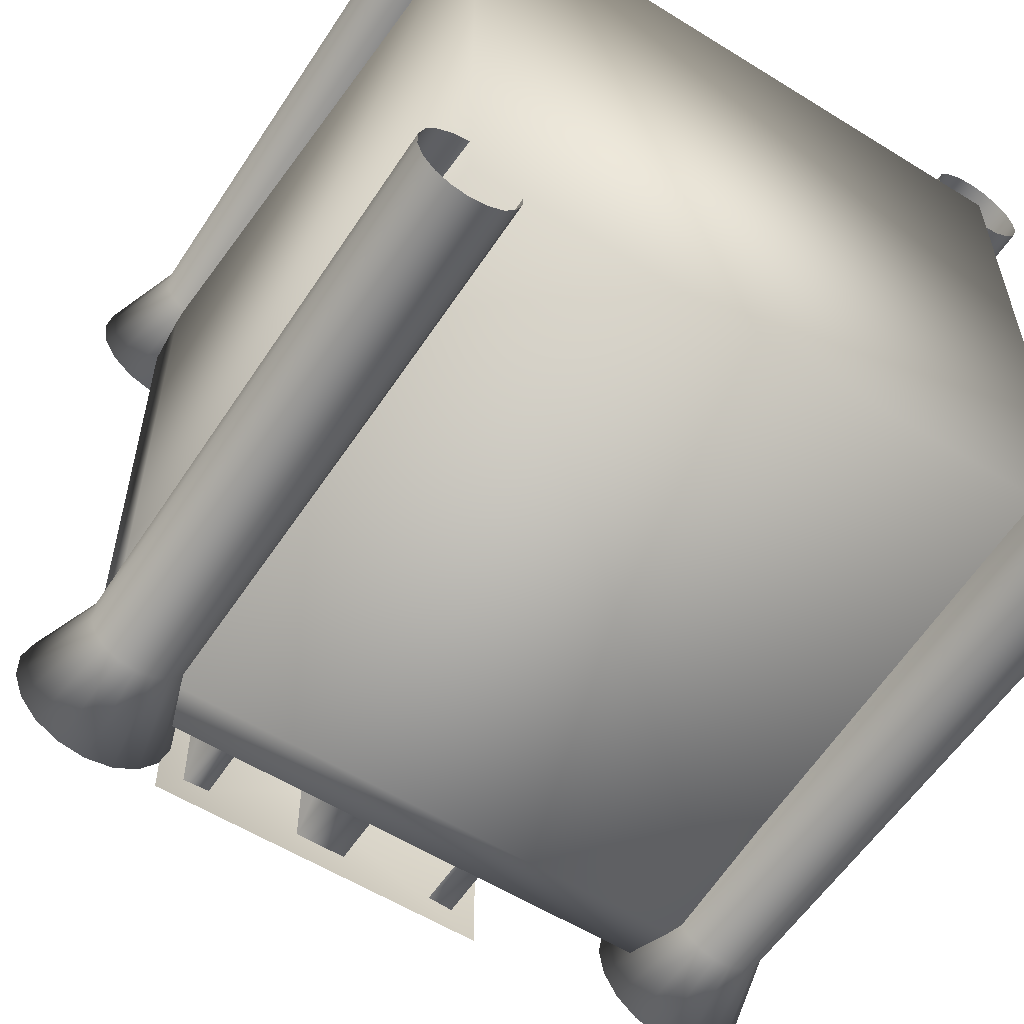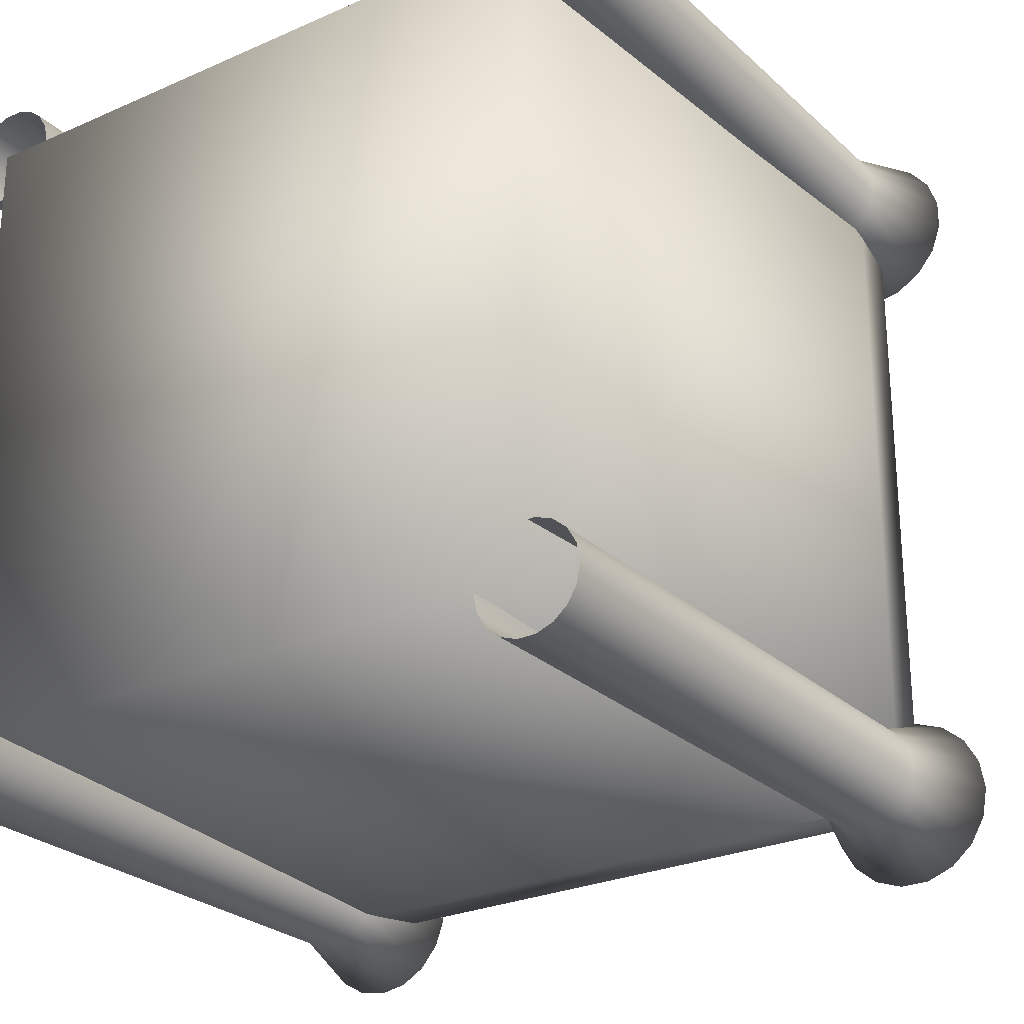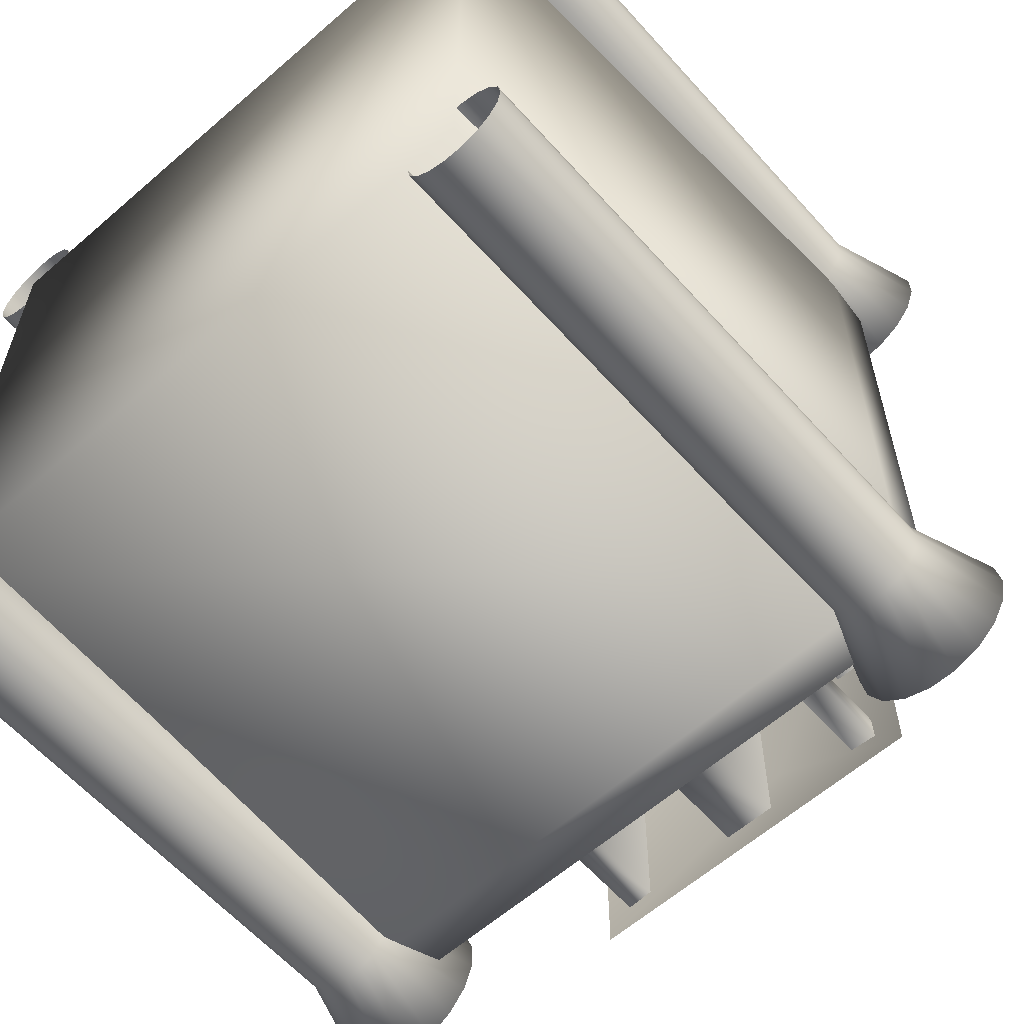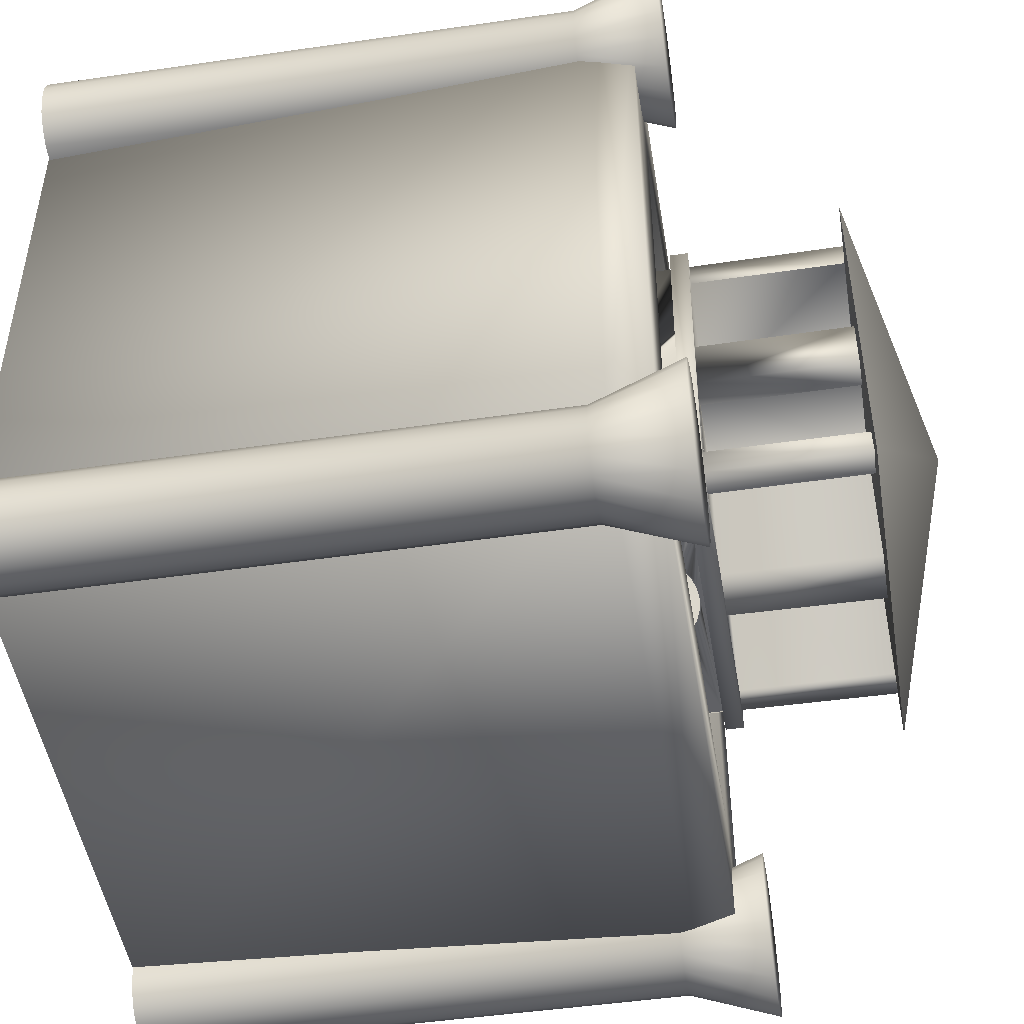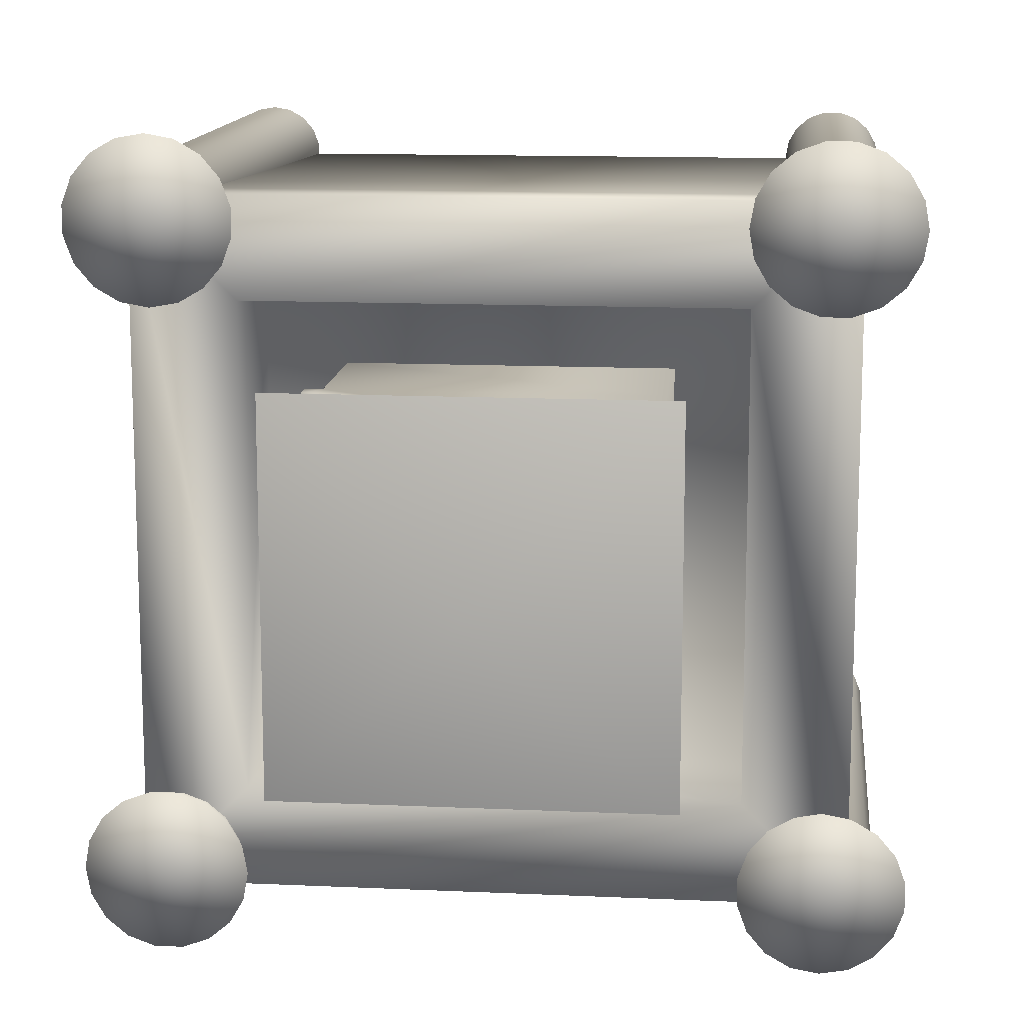
<metadata>
{"format":"obj","ext":"obj","renderer":"f3d","projection":"perspective","resolution":1024,"background":"white","views":[{"elev":-57.3,"azim":-32.9,"up":"+Z"},{"elev":-26.0,"azim":35.3,"up":"+Z"},{"elev":-60.9,"azim":41.6,"up":"+Z"},{"elev":-48.6,"azim":99.2,"up":"+Z"},{"elev":13.3,"azim":-174.1,"up":"+Z"}]}
</metadata>
<code>
v  -20.1 0 19.92
v  -20.1 0 -19.9
v  20.1 0 -19.9
v  20.1 0 19.9
v  21.71 35.71 21.43
v  -21.65 35.71 21.43
v  -21.65 35.71 -21.5
v  -15 30 15
v  15 30 15
v  15 30 -15
v  -15 30 -15
v  -15.11 38.37 15.11
v  15.18 38.37 15.11
v  -15.11 38.37 -15.18
v  15.18 38.37 -15.18
v  -21.59 38.37 21.37
v  21.64 38.37 21.37
v  -21.59 38.37 -21.44
v  21.66 38.37 -21.44
v  21.71 35.71 -21.5
v  16.83 0.0646 20.56
v  16.83 34.81 20.56
v  16.83 34.81 19.44
v  16.83 0.0646 19.44
v  17.21 0.0646 21.61
v  17.21 34.81 21.61
v  17.93 0.0646 22.46
v  17.93 34.81 22.46
v  18.9 0.0646 23.02
v  18.9 34.81 23.02
v  20 0.0646 23.22
v  20 34.81 23.22
v  21.1 0.0646 23.02
v  21.1 34.81 23.02
v  22.07 0.0646 22.46
v  22.07 34.81 22.46
v  22.79 0.0646 21.61
v  22.79 34.81 21.61
v  23.17 0.0646 20.56
v  23.17 34.81 20.56
v  23.17 0.0646 19.44
v  23.17 34.81 19.44
v  22.79 0.0646 18.39
v  22.79 34.81 18.39
v  22.07 0.0646 17.54
v  22.07 34.81 17.54
v  21.1 0.0646 16.98
v  21.1 34.85 16.98
v  20 0.0646 16.78
v  20 34.81 16.78
v  18.9 34.94 16.98
v  18.26 40.35 15.23
v  20 40.35 14.92
v  17.93 34.94 17.54
v  16.74 40.35 16.11
v  17.21 34.94 18.39
v  15.6 40.35 17.46
v  15 40.35 19.12
v  15 40.35 20.88
v  15.6 40.35 22.54
v  16.74 40.35 23.89
v  18.26 40.35 24.77
v  20 40.35 25.08
v  21.74 40.35 24.77
v  23.26 40.35 23.89
v  24.4 40.35 22.54
v  25 40.35 20.88
v  25 40.35 19.12
v  24.4 40.35 17.46
v  23.26 40.35 16.11
v  21.74 40.35 15.23
v  20 40.35 20
v  20.56 0.0646 -16.83
v  20.56 34.81 -16.83
v  19.44 34.81 -16.83
v  19.44 0.0646 -16.83
v  21.61 0.0646 -17.21
v  21.61 34.81 -17.21
v  22.46 0.0646 -17.93
v  22.46 34.81 -17.93
v  23.02 0.0646 -18.9
v  23.02 34.81 -18.9
v  23.22 0.0646 -20
v  23.22 34.81 -20
v  23.02 0.0646 -21.1
v  23.02 34.81 -21.1
v  22.46 0.0646 -22.07
v  22.46 34.81 -22.07
v  21.61 0.0646 -22.79
v  21.61 34.81 -22.79
v  20.56 0.0646 -23.17
v  20.56 34.81 -23.17
v  19.44 0.0646 -23.17
v  19.44 34.81 -23.17
v  18.39 0.0646 -22.79
v  18.39 34.81 -22.79
v  17.54 0.0646 -22.07
v  17.54 34.81 -22.07
v  16.98 0.0646 -21.1
v  16.98 34.85 -21.1
v  16.78 0.0646 -20
v  16.78 34.81 -20
v  16.98 34.94 -18.9
v  15.23 40.35 -18.26
v  14.92 40.35 -20
v  17.54 34.94 -17.93
v  16.11 40.35 -16.74
v  18.39 34.94 -17.21
v  17.46 40.35 -15.6
v  19.12 40.35 -15
v  20.88 40.35 -15
v  22.54 40.35 -15.6
v  23.89 40.35 -16.74
v  24.77 40.35 -18.26
v  25.08 40.35 -20
v  24.77 40.35 -21.74
v  23.89 40.35 -23.26
v  22.54 40.35 -24.4
v  20.88 40.35 -25
v  19.12 40.35 -25
v  17.46 40.35 -24.4
v  16.11 40.35 -23.26
v  15.23 40.35 -21.74
v  20 40.35 -20
v  -16.83 0.0646 -20.56
v  -16.83 34.81 -20.56
v  -16.83 34.81 -19.44
v  -16.83 0.0646 -19.44
v  -17.21 0.0646 -21.61
v  -17.21 34.81 -21.61
v  -17.93 0.0646 -22.46
v  -17.93 34.81 -22.46
v  -18.9 0.0646 -23.02
v  -18.9 34.81 -23.02
v  -20 0.0646 -23.22
v  -20 34.81 -23.22
v  -21.1 0.0646 -23.02
v  -21.1 34.81 -23.02
v  -22.07 0.0646 -22.46
v  -22.07 34.81 -22.46
v  -22.79 0.0646 -21.61
v  -22.79 34.81 -21.61
v  -23.17 0.0646 -20.56
v  -23.17 34.81 -20.56
v  -23.17 0.0646 -19.44
v  -23.17 34.81 -19.44
v  -22.79 0.0646 -18.39
v  -22.79 34.81 -18.39
v  -22.07 0.0646 -17.53
v  -22.07 34.81 -17.53
v  -21.1 0.0646 -16.98
v  -21.1 34.85 -16.98
v  -20 0.0646 -16.78
v  -20 34.81 -16.78
v  -18.9 34.94 -16.98
v  -18.26 40.35 -15.23
v  -20 40.35 -14.92
v  -17.93 34.94 -17.53
v  -16.74 40.35 -16.11
v  -17.21 34.94 -18.39
v  -15.6 40.35 -17.46
v  -15 40.35 -19.12
v  -15 40.35 -20.88
v  -15.6 40.35 -22.54
v  -16.74 40.35 -23.89
v  -18.26 40.35 -24.77
v  -20 40.35 -25.08
v  -21.74 40.35 -24.77
v  -23.26 40.35 -23.89
v  -24.4 40.35 -22.54
v  -25 40.35 -20.88
v  -25 40.35 -19.12
v  -24.4 40.35 -17.46
v  -23.26 40.35 -16.11
v  -21.74 40.35 -15.23
v  -20 40.35 -20
v  0 54.21 -0
v  -11.84 50 11.84
v  11.84 50 11.84
v  11.84 50 -11.84
v  -11.84 50 -11.84
v  10 30 10
v  10 39.03 10
v  -10.38 39.03 10
v  -10.38 30 10
v  10.01 40.18 10
v  -10.04 49.95 10.04
v  -10 40.18 -10
v  -10 30 -10
v  -10.04 49.95 -10.04
v  11.11 39.03 10
v  11.11 40.18 10
v  1.756 40.07 -10.01
v  1.756 49.87 -10.04
v  1.756 49.87 -0.3289
v  1.756 40 -0.3289
v  11.11 38.9 -11.55
v  11.11 40.05 -11.55
v  10.01 40.06 -1.756
v  8.243 40 -1.756
v  8.243 49.87 -1.756
v  10.04 49.87 -1.756
v  8.239 40.03 -9.989
v  8.243 40 -0.3289
v  8.243 49.87 -0.3289
v  -1.688 40.05 -10
v  -8.243 40.16 -10
v  -8.243 40 -0.3289
v  -1.756 40 -0.3289
v  10 38.9 -11.55
v  10 40.05 -11.55
v  10.04 49.87 8.243
v  10 40.17 8.243
v  0.5334 40 8.243
v  0.5334 49.87 8.243
v  9.988 40.03 -9.99
v  -10 40.18 -11.55
v  -10 39.03 -11.55
v  -10 39.03 -10
v  10.01 40.08 1.742
v  -3.171 40 1.756
v  0.5334 49.87 1.756
v  10 40.03 -8.243
v  8.243 49.87 -9.952
v  10.03 49.93 -10.01
v  -8.243 49.87 -10.04
v  -8.243 49.87 -0.3289
v  10 30 -10
v  -2.799 37.77 -10
v  -3.748 36.87 -10
v  -9.919 38.96 -10
v  -1.867 38.33 -10
v  -2.575 30 -6.348
v  -3.665 30 -10
v  -3.665 36.83 -10
v  -2.575 36.97 -6.348
v  1.828 37 -6.348
v  1.828 30 -6.348
v  -1.746 49.87 -0.3289
v  -1.746 40 -0.3289
v  -1.755 49.87 -10.04
v  10.04 49.87 1.756
v  3.707 30.04 -10
v  3.665 36.82 -10
v  3.748 36.86 -10
v  2.749 37.7 -10
v  2.8 37.77 -10
v  1.833 38.25 -10
v  1.867 38.33 -10
v  0.9164 38.54 -10
v  0.9326 38.62 -10
v  -0 38.62 -10
v  -0 38.7 -10
v  -0.9164 38.54 -10
v  -0.9326 38.62 -10
v  -1.833 38.25 -10
v  -2.749 37.7 -10
v  -3.748 30.08 -10
v  -9.917 30.08 -10
v  -4.223 39.65 -10
v  9.917 30.08 -10
v  -4.223 39.95 -10
v  -1.688 39.97 -10
v  10.04 49.95 10.04
v  10 39.41 6.799
v  10 40 -1.756
v  1.69 39.96 -10.04
v  8.239 39.94 -9.989
v  10 49.9 -8.243
v  -20.56 0.0646 16.83
v  -20.56 34.81 16.83
v  -19.44 34.81 16.83
v  -19.44 0.0646 16.83
v  -21.61 0.0646 17.21
v  -21.61 34.81 17.21
v  -22.46 0.0646 17.93
v  -22.46 34.81 17.93
v  -23.02 0.0646 18.9
v  -23.02 34.81 18.9
v  -23.22 0.0646 20
v  -23.22 34.81 20
v  -23.02 0.0646 21.1
v  -23.02 34.81 21.1
v  -22.46 0.0646 22.07
v  -22.46 34.81 22.07
v  -21.61 0.0646 22.79
v  -21.61 34.81 22.79
v  -20.56 0.0646 23.17
v  -20.56 34.81 23.17
v  -19.44 0.0646 23.17
v  -19.44 34.81 23.17
v  -18.39 0.0646 22.79
v  -18.39 34.81 22.79
v  -17.54 0.0646 22.07
v  -17.54 34.81 22.07
v  -16.98 0.0646 21.1
v  -16.98 34.85 21.1
v  -16.78 0.0646 20
v  -16.78 34.81 20
v  -16.98 34.94 18.9
v  -15.23 40.35 18.26
v  -14.92 40.35 20
v  -17.54 34.94 17.93
v  -16.11 40.35 16.74
v  -18.39 34.94 17.21
v  -17.46 40.35 15.6
v  -19.12 40.35 15
v  -20.88 40.35 15
v  -22.54 40.35 15.6
v  -23.89 40.35 16.74
v  -24.77 40.35 18.26
v  -25.08 40.35 20
v  -24.77 40.35 21.74
v  -23.89 40.35 23.26
v  -22.54 40.35 24.4
v  -20.88 40.35 25
v  -19.12 40.35 25
v  -17.46 40.35 24.4
v  -16.11 40.35 23.26
v  -15.23 40.35 21.74
v  -20 40.35 20
o CornerPiece
g CornerPiece
f 1 2 3 4
f 1 4 5 6
f 1 6 7 2
f 8 9 10 11
f 12 13 9 8
f 12 8 11 14
f 14 11 10 15
f 15 10 9 13
f 13 12 16 17
f 5 17 16 6
f 6 16 18 7
f 7 18 19 20
f 20 19 17 5
f 18 16 12 14
f 19 18 14 15
f 17 19 15 13
f 2 7 20 3
f 3 20 5 4
f 21 22 23 24
f 21 25 26 22
f 25 27 28 26
f 27 29 30 28
f 29 31 32 30
f 31 33 34 32
f 33 35 36 34
f 35 37 38 36
f 37 39 40 38
f 39 41 42 40
f 41 43 44 42
f 43 45 46 44
f 45 47 48 46
f 47 49 50 48
f 50 51 52 53
f 51 54 55 52
f 54 56 57 55
f 56 23 58 57
f 23 22 59 58
f 22 26 60 59
f 26 28 61 60
f 28 30 62 61
f 30 32 63 62
f 32 34 64 63
f 34 36 65 64
f 36 38 66 65
f 38 40 67 66
f 40 42 68 67
f 42 44 69 68
f 44 46 70 69
f 46 48 71 70
f 48 50 53 71
f 71 53 72
f 53 52 72
f 52 55 72
f 55 57 72
f 57 58 72
f 58 59 72
f 59 60 72
f 60 61 72
f 61 62 72
f 62 63 72
f 63 64 72
f 64 65 72
f 65 66 72
f 66 67 72
f 67 68 72
f 68 69 72
f 69 70 72
f 70 71 72
f 73 74 75 76
f 73 77 78 74
f 77 79 80 78
f 79 81 82 80
f 81 83 84 82
f 83 85 86 84
f 85 87 88 86
f 87 89 90 88
f 89 91 92 90
f 91 93 94 92
f 93 95 96 94
f 95 97 98 96
f 97 99 100 98
f 99 101 102 100
f 102 103 104 105
f 103 106 107 104
f 106 108 109 107
f 108 75 110 109
f 75 74 111 110
f 74 78 112 111
f 78 80 113 112
f 80 82 114 113
f 82 84 115 114
f 84 86 116 115
f 86 88 117 116
f 88 90 118 117
f 90 92 119 118
f 92 94 120 119
f 94 96 121 120
f 96 98 122 121
f 98 100 123 122
f 100 102 105 123
f 123 105 124
f 105 104 124
f 104 107 124
f 107 109 124
f 109 110 124
f 110 111 124
f 111 112 124
f 112 113 124
f 113 114 124
f 114 115 124
f 115 116 124
f 116 117 124
f 117 118 124
f 118 119 124
f 119 120 124
f 120 121 124
f 121 122 124
f 122 123 124
f 125 126 127 128
f 125 129 130 126
f 129 131 132 130
f 131 133 134 132
f 133 135 136 134
f 135 137 138 136
f 137 139 140 138
f 139 141 142 140
f 141 143 144 142
f 143 145 146 144
f 145 147 148 146
f 147 149 150 148
f 149 151 152 150
f 151 153 154 152
f 154 155 156 157
f 155 158 159 156
f 158 160 161 159
f 160 127 162 161
f 127 126 163 162
f 126 130 164 163
f 130 132 165 164
f 132 134 166 165
f 134 136 167 166
f 136 138 168 167
f 138 140 169 168
f 140 142 170 169
f 142 144 171 170
f 144 146 172 171
f 146 148 173 172
f 148 150 174 173
f 150 152 175 174
f 152 154 157 175
f 175 157 176
f 157 156 176
f 156 159 176
f 159 161 176
f 161 162 176
f 162 163 176
f 163 164 176
f 164 165 176
f 165 166 176
f 166 167 176
f 167 168 176
f 168 169 176
f 169 170 176
f 170 171 176
f 171 172 176
f 172 173 176
f 173 174 176
f 174 175 176
f 177 178 179
f 177 180 181
f 177 181 178
f 177 179 180
f 182 183 184 185
f 183 186 187 184
f 184 188 189 185
f 184 187 190 188
f 183 191 192 186
f 193 194 195 196
f 191 197 198 192
f 199 200 201 202
f 203 193 196 204
f 195 205 204 196
f 206 207 208 209
f 197 210 211 198
f 212 213 214 215
f 188 216 211 217
f 210 218 217 211
f 219 188 217 218
f 220 221 214 213
f 221 222 215 214
f 223 203 200 199
f 223 198 211 216
f 216 203 224 225
f 226 227 208 207
f 182 228 183
f 229 230 231 232
f 233 234 235 236
f 233 236 237 238
f 208 227 239 240
f 240 239 241 206
f 222 221 220 242
f 243 244 245
f 244 246 247 245
f 246 248 249 247
f 248 250 251 249
f 250 252 253 251
f 252 254 255 253
f 254 256 232 255
f 256 257 229 232
f 257 235 230 229
f 235 234 258 230
f 230 258 259 231
f 231 253 255 232
f 231 260 253
f 216 247 249 251
f 216 261 245 247
f 261 243 245
f 260 262 263 253
f 194 193 206 241
f 226 207 188 190
f 242 220 199 202
f 213 186 192
f 220 213 192 198
f 186 213 212 264
f 186 264 187
f 228 220 265 183
f 228 266 199 220
f 263 267 251
f 263 251 253
f 267 268 216 251
f 223 199 220 198
f 223 216 225 269
f 228 216 223 266
f 270 271 272 273
f 270 274 275 271
f 274 276 277 275
f 276 278 279 277
f 278 280 281 279
f 280 282 283 281
f 282 284 285 283
f 284 286 287 285
f 286 288 289 287
f 288 290 291 289
f 290 292 293 291
f 292 294 295 293
f 294 296 297 295
f 296 298 299 297
f 299 300 301 302
f 300 303 304 301
f 303 305 306 304
f 305 272 307 306
f 272 271 308 307
f 271 275 309 308
f 275 277 310 309
f 277 279 311 310
f 279 281 312 311
f 281 283 313 312
f 283 285 314 313
f 285 287 315 314
f 287 289 316 315
f 289 291 317 316
f 291 293 318 317
f 293 295 319 318
f 295 297 320 319
f 297 299 302 320
f 320 302 321
f 302 301 321
f 301 304 321
f 304 306 321
f 306 307 321
f 307 308 321
f 308 309 321
f 309 310 321
f 310 311 321
f 311 312 321
f 312 313 321
f 313 314 321
f 314 315 321
f 315 316 321
f 316 317 321
f 317 318 321
f 318 319 321
f 319 320 321

</code>
